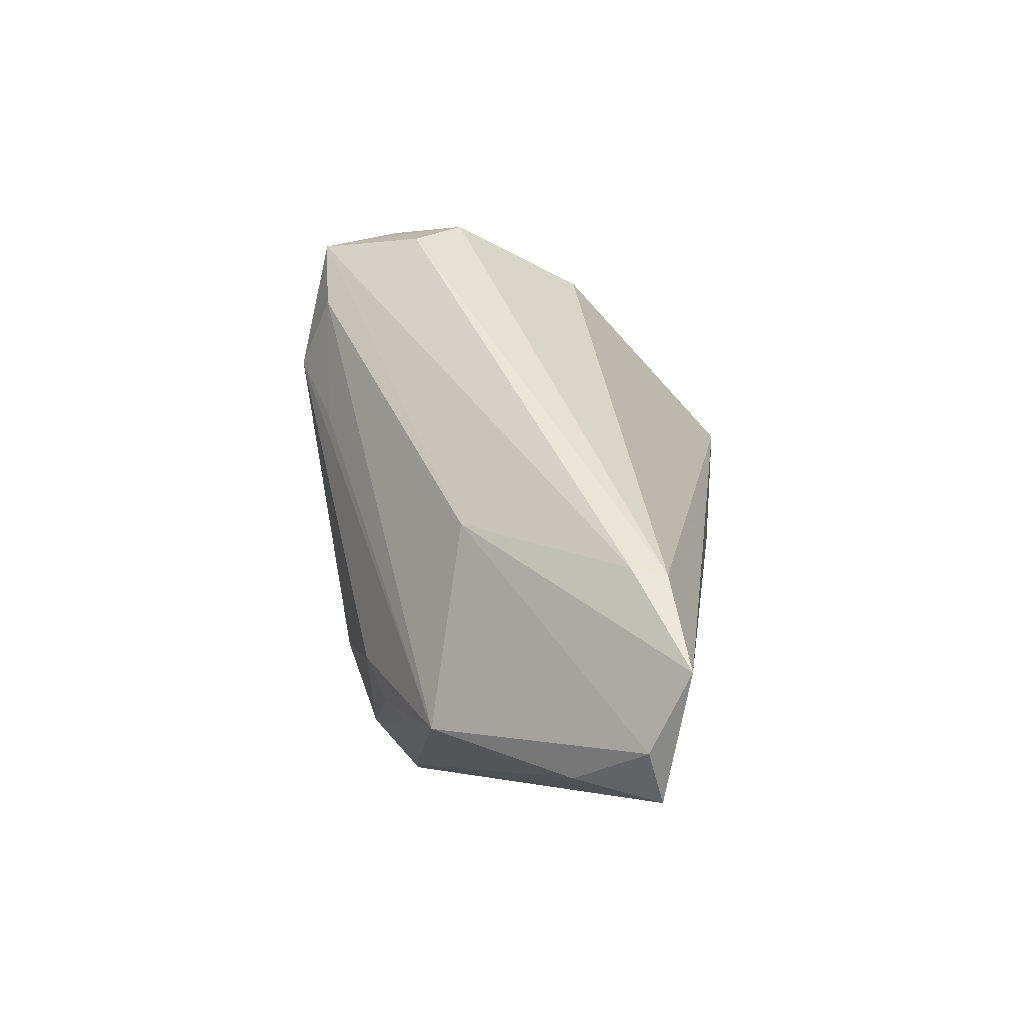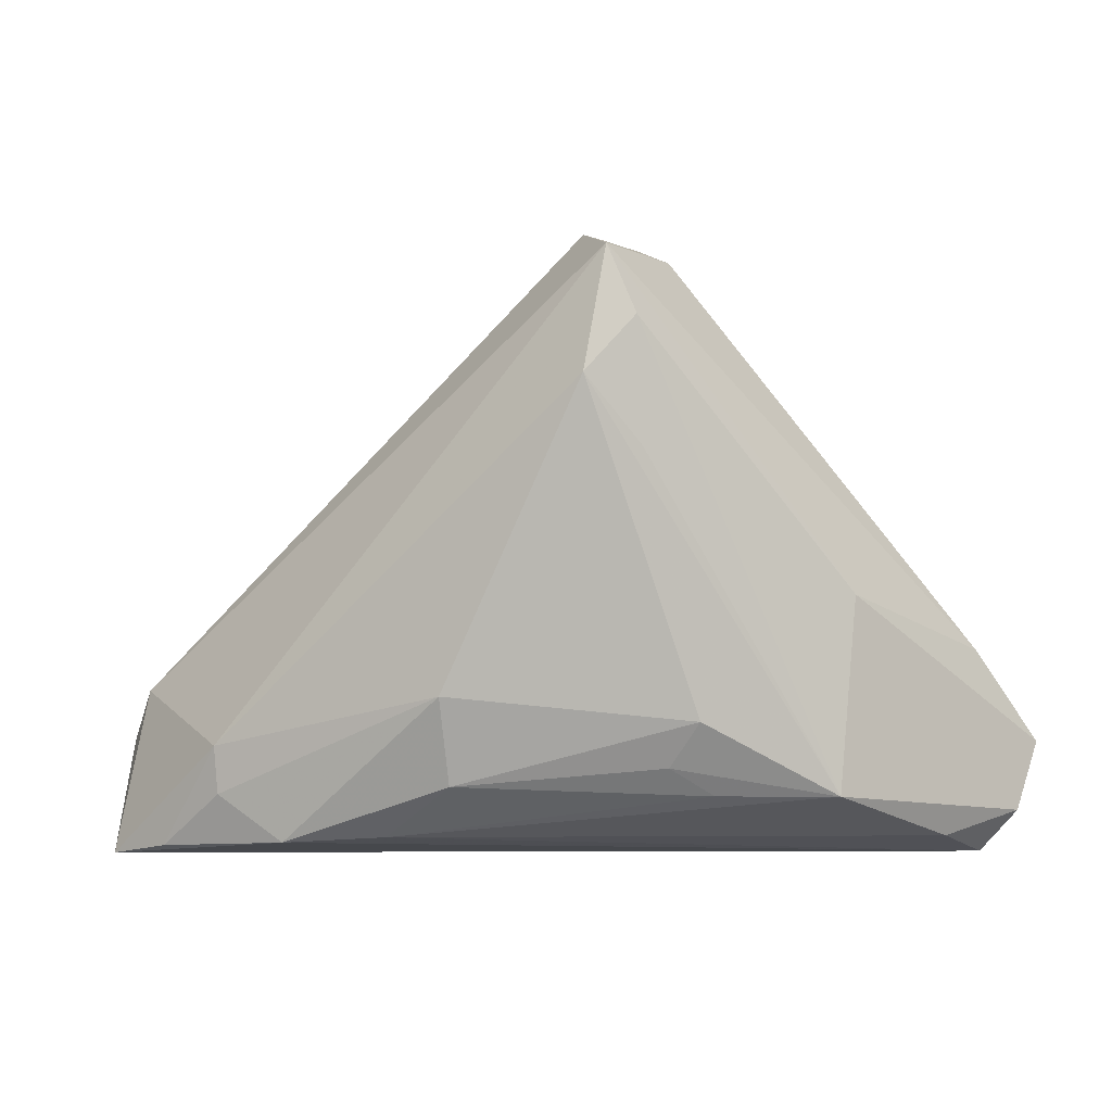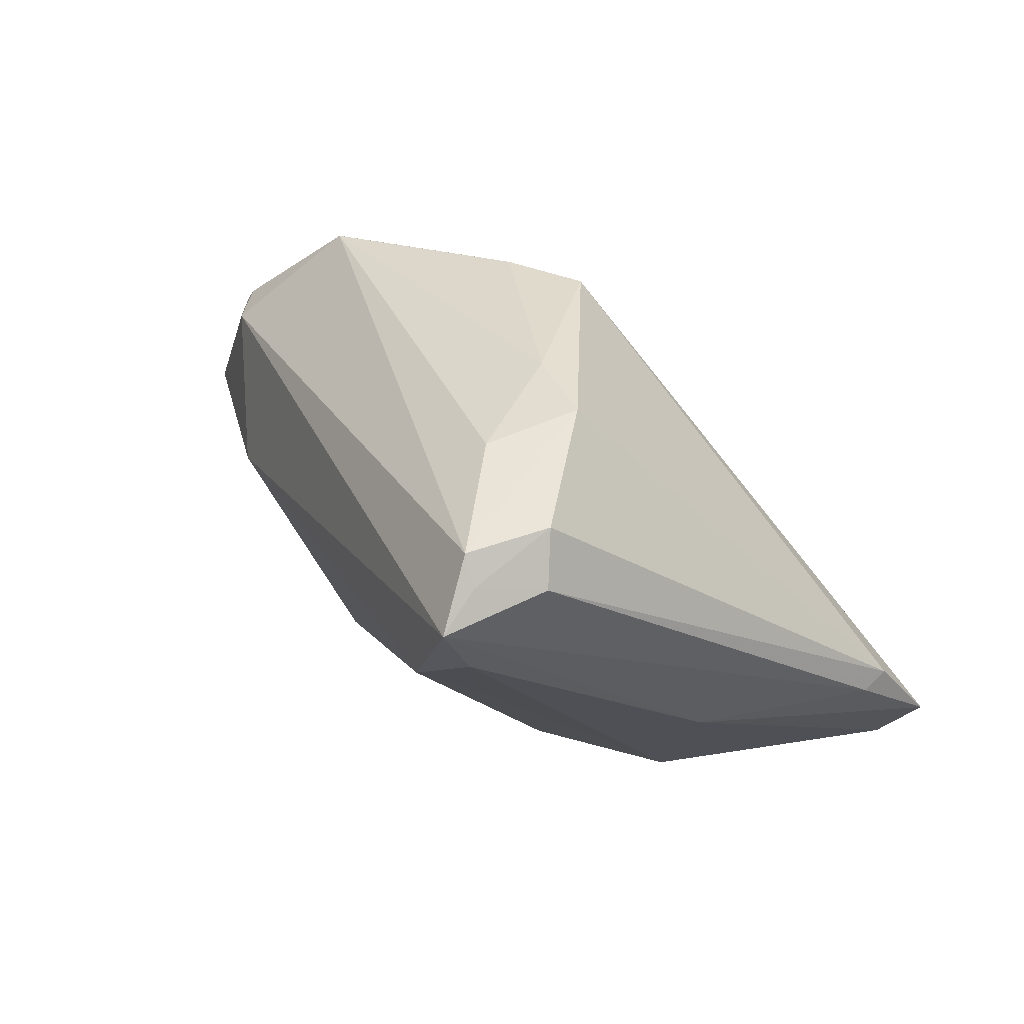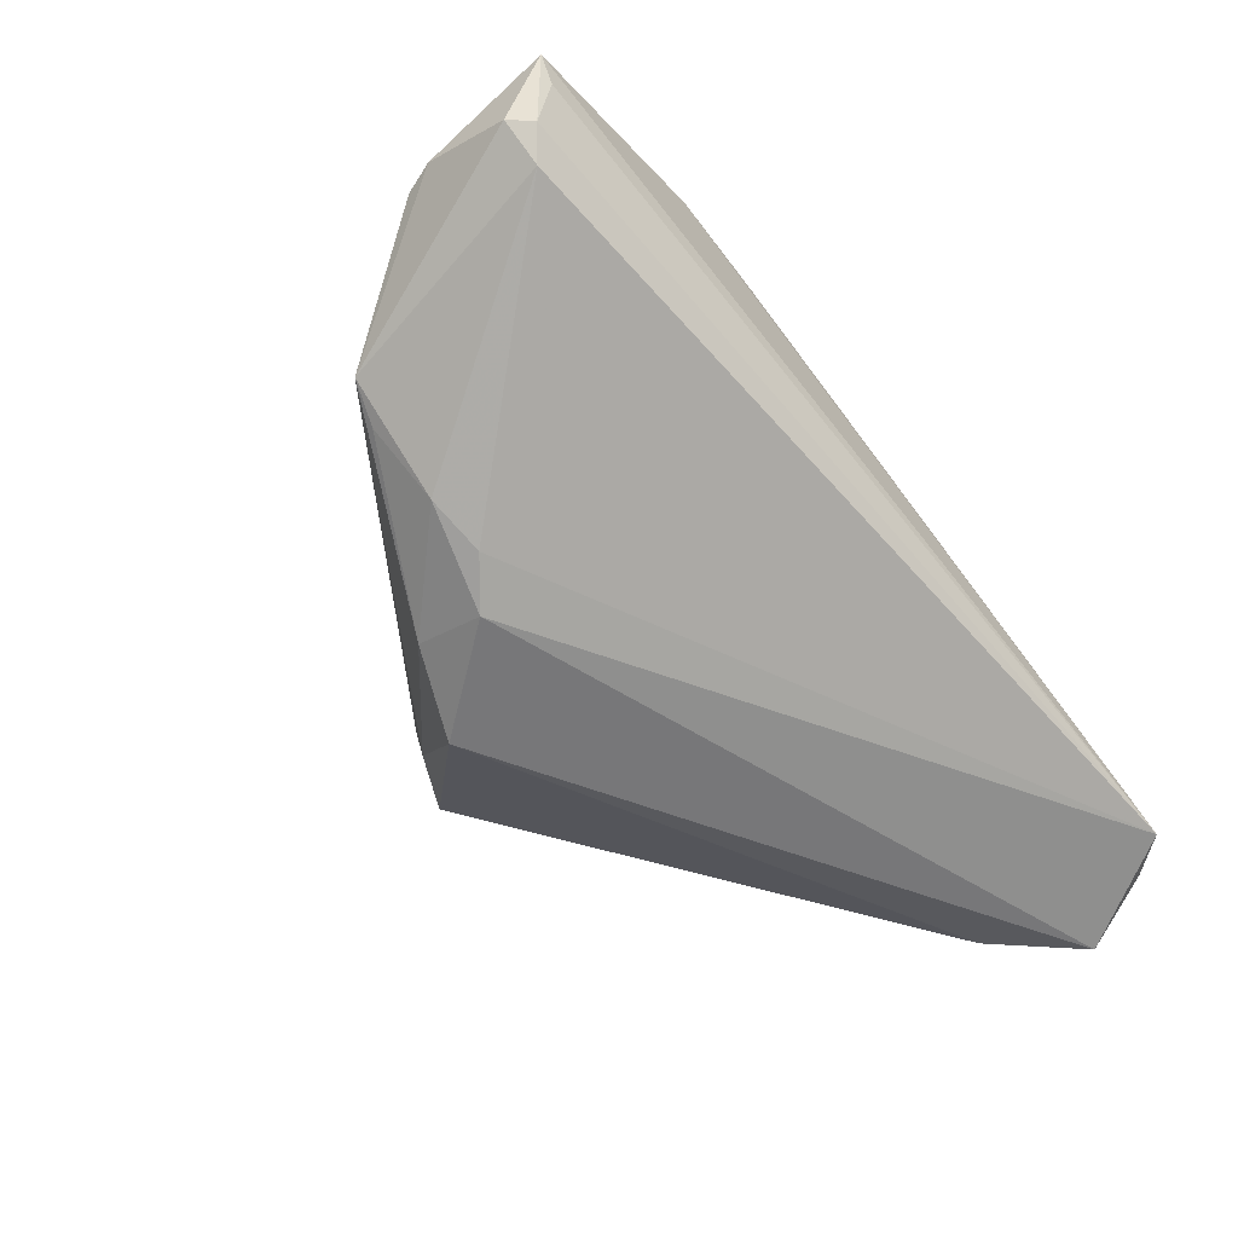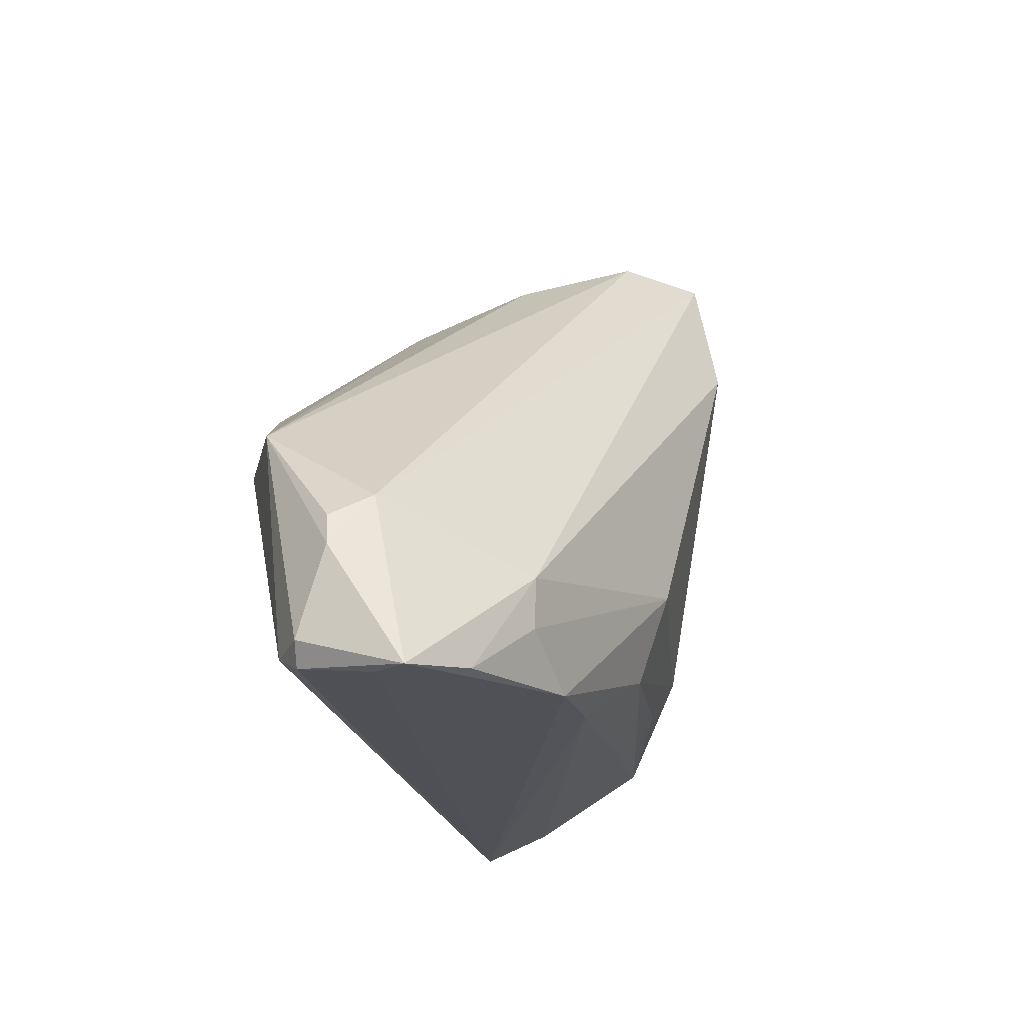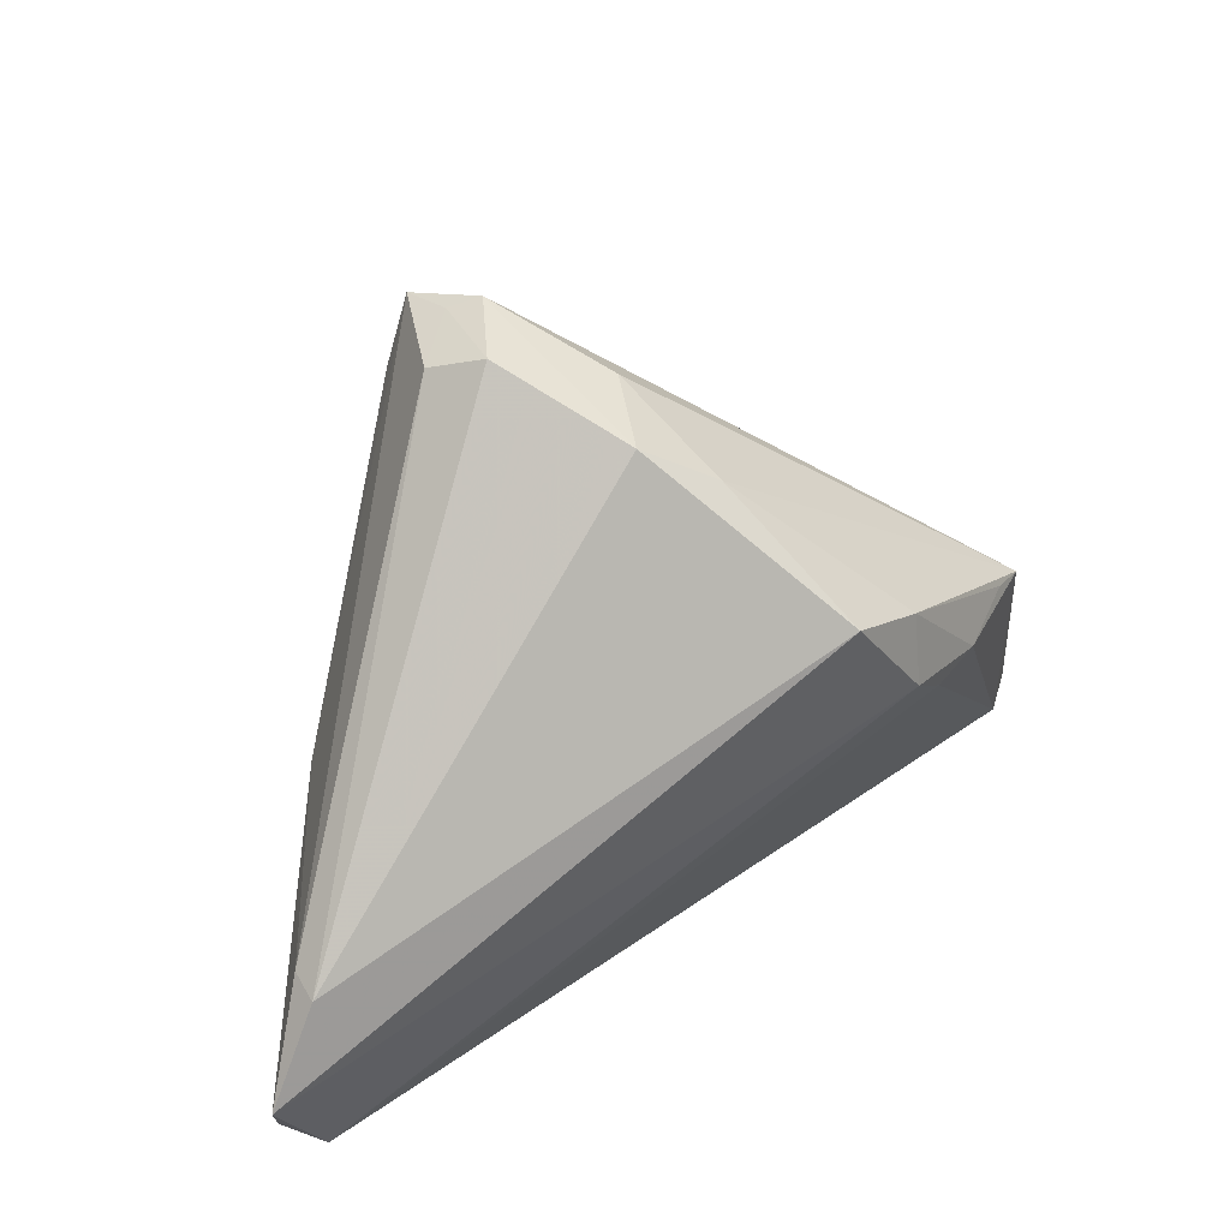
<metadata>
{"format":"obj","ext":"obj","renderer":"f3d","projection":"perspective","resolution":1024,"background":"white","views":[{"elev":-5.9,"azim":97.3,"up":"+Y"},{"elev":-3.3,"azim":15.6,"up":"+Y"},{"elev":74.0,"azim":46.0,"up":"+Y"},{"elev":-53.3,"azim":-49.1,"up":"+Z"},{"elev":-20.3,"azim":-68.8,"up":"+Y"},{"elev":41.9,"azim":149.6,"up":"+Y"}]}
</metadata>
<code>
v -0.02693 -0.03234 0.01646
v -0.05222 -0.03111 -0.002803
v 0.01463 0.02433 0.02062
v -0.0526 -0.02149 0.000573
v 0.05061 -0.0295 -0.02014
v -0.01536 -0.03166 0.01473
v 0.04615 -0.01076 -0.01815
v -0.04907 -0.0156 0.004117
v 0.01116 0.03394 0.00496
v 0.04617 -0.01149 -0.02191
v -0.01323 0.01094 -0.02461
v 0.02003 -0.01883 0.01439
v -0.04032 -0.00367 -0.01347
v 0.0162 -0.02387 0.01277
v 0.009819 0.01779 0.02461
v -0.0512 -0.03445 0.008674
v 0.006936 0.03445 0.01371
v -0.04314 -0.03319 0.01242
v -0.03529 -0.0217 0.01637
v 0.01019 0.03316 0.01542
v 0.02046 -0.02698 0.009012
v -0.05026 -0.03353 -0.003428
v 0.002341 0.02837 -0.008034
v -0.02681 -0.005561 -0.02128
v -0.001747 0.029 0.002352
v -0.006831 -0.01612 0.02202
v 0.01561 0.03156 0.009614
v 0.04308 -0.03209 -0.01185
v -0.04951 -0.03445 0.004728
v -0.03491 -0.02711 0.01609
v -0.04455 -0.005182 -0.01109
v 0.04607 -0.03445 -0.02122
v -0.006792 -0.02589 0.01847
v -0.02223 -0.001606 -0.02353
v -0.05162 -0.01808 5.338e-05
v -0.04805 -0.03168 -0.006635
v 0.0526 -0.02155 -0.02461
v 0.0151 0.01039 0.02024
v 0.03349 -0.02704 0.004519
v 0.0348 -0.004864 0.001123
v -0.02259 0.006484 -0.02135
v -0.03299 -0.004905 -0.01874
v 0.01151 0.0319 0.02143
v -0.005821 0.02292 -0.01044
f 34 11 37
f 37 32 34
f 8 16 19
f 9 23 17
f 37 11 10
f 11 23 10
f 23 9 10
f 31 8 17
f 22 16 2
f 2 16 4
f 4 16 8
f 4 31 2
f 5 32 37
f 37 40 5
f 5 40 39
f 1 16 32
f 44 23 11
f 32 16 29
f 29 22 32
f 16 22 29
f 32 22 36
f 36 22 2
f 2 31 36
f 31 42 36
f 8 31 35
f 35 4 8
f 31 4 35
f 27 10 9
f 32 5 28
f 28 5 39
f 38 15 39
f 18 1 30
f 16 1 18
f 30 19 18
f 18 19 16
f 30 1 26
f 26 19 30
f 26 15 19
f 41 44 11
f 31 44 41
f 11 34 41
f 34 42 41
f 25 31 17
f 25 44 31
f 17 23 25
f 23 44 25
f 24 34 32
f 32 36 24
f 24 42 34
f 24 36 42
f 20 9 17
f 20 27 9
f 27 20 43
f 43 20 17
f 17 8 43
f 8 19 43
f 19 15 43
f 6 28 39
f 6 1 32
f 32 28 6
f 13 42 31
f 31 41 13
f 13 41 42
f 40 43 3
f 39 40 3
f 3 38 39
f 15 38 3
f 3 43 15
f 27 43 7
f 37 10 7
f 10 27 7
f 7 40 37
f 7 43 40
f 33 26 1
f 1 6 33
f 15 26 12
f 26 33 12
f 12 33 14
f 39 15 12
f 12 14 39
f 39 14 21
f 14 33 21
f 21 6 39
f 21 33 6

</code>
